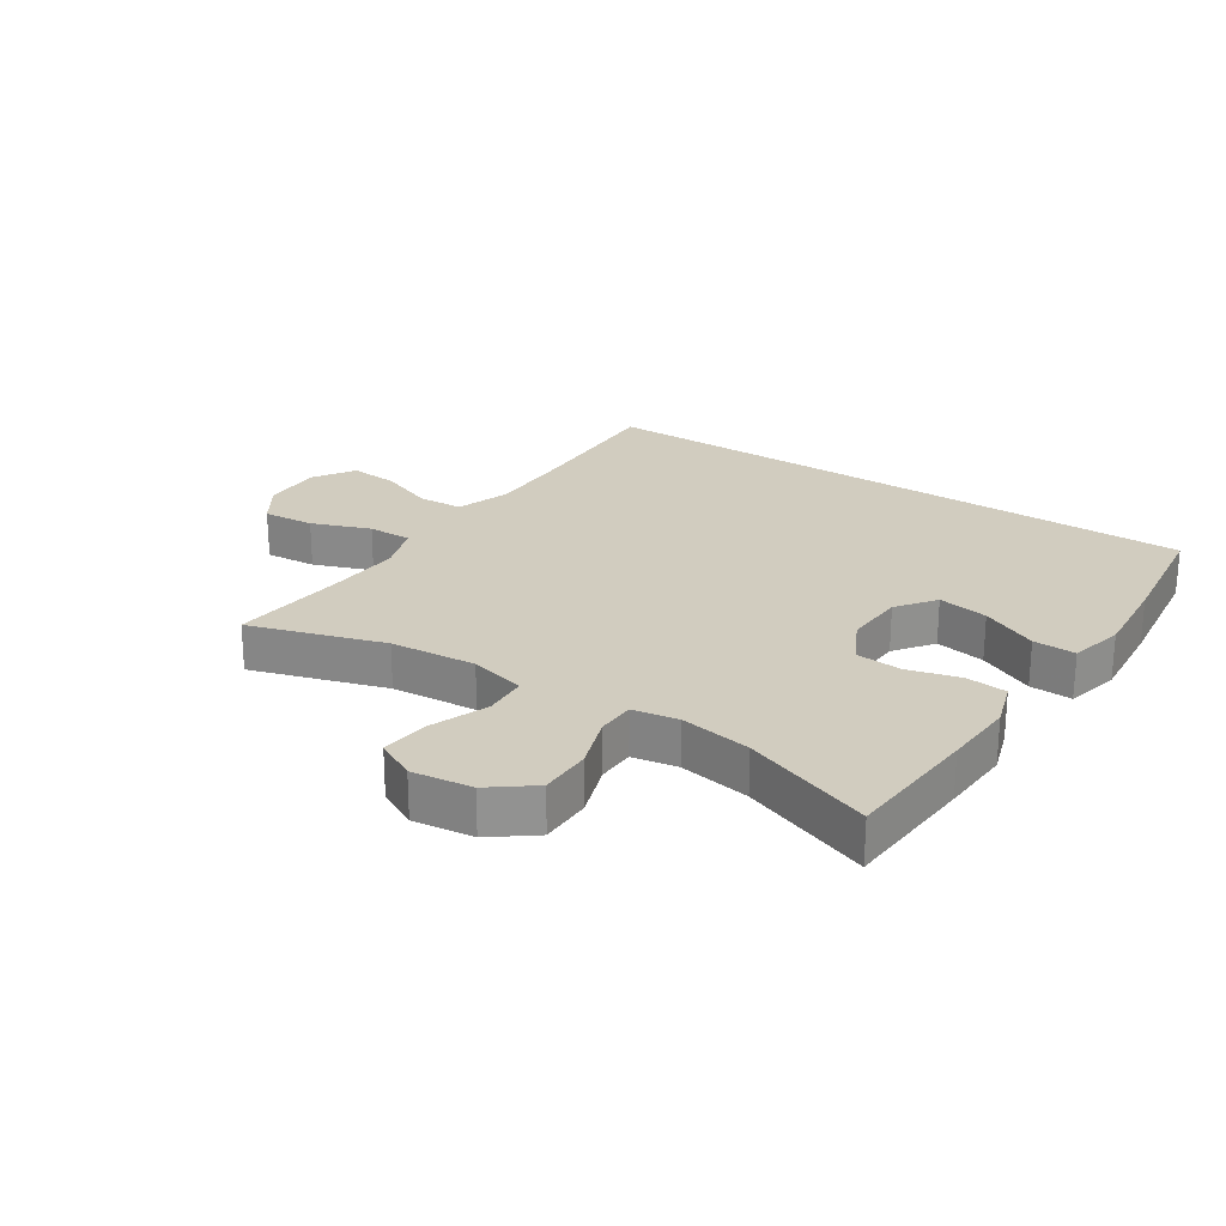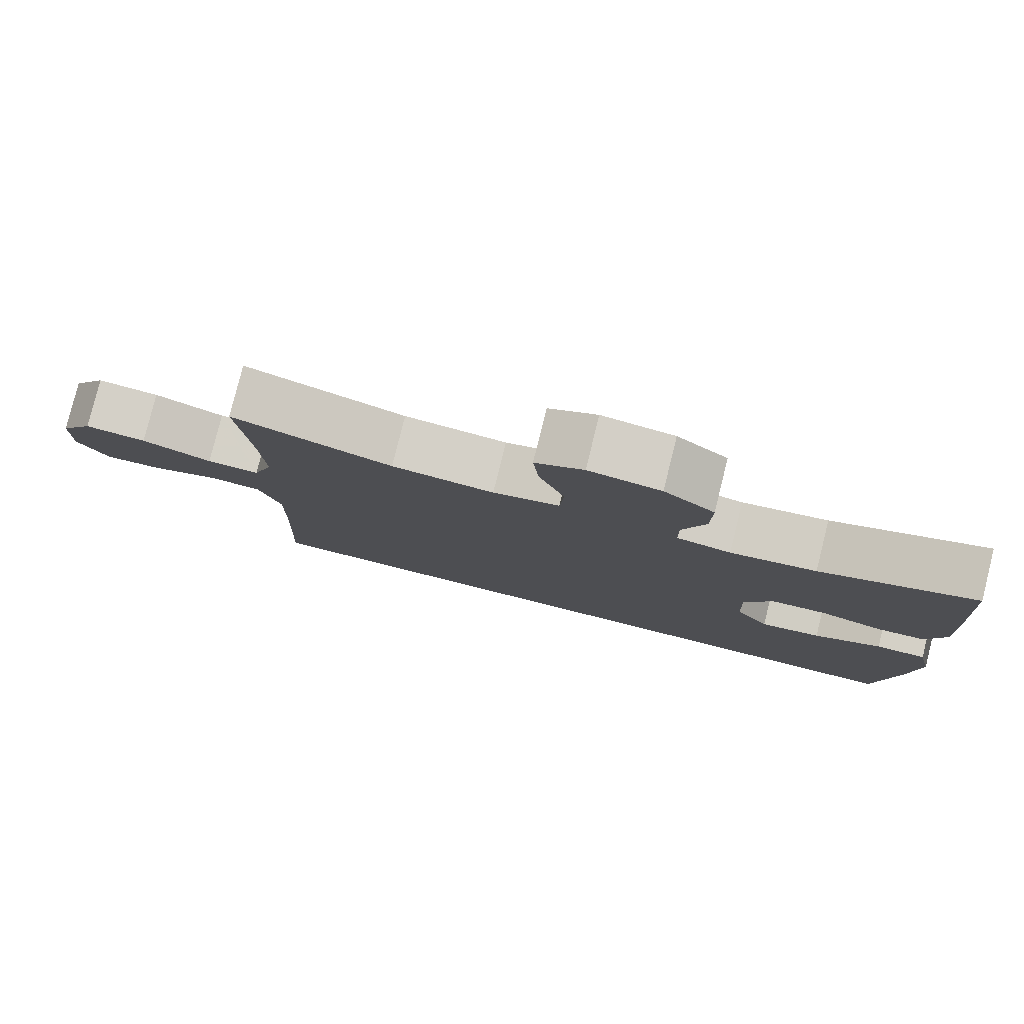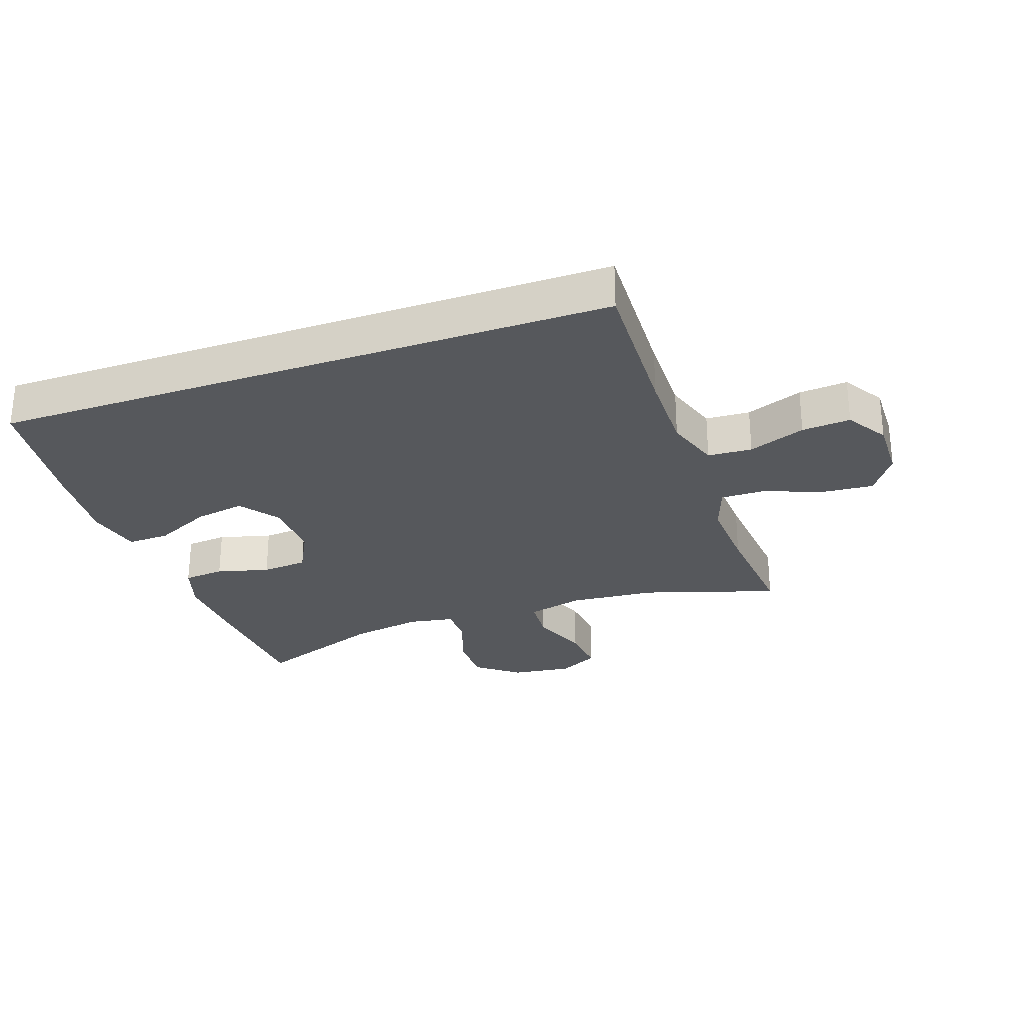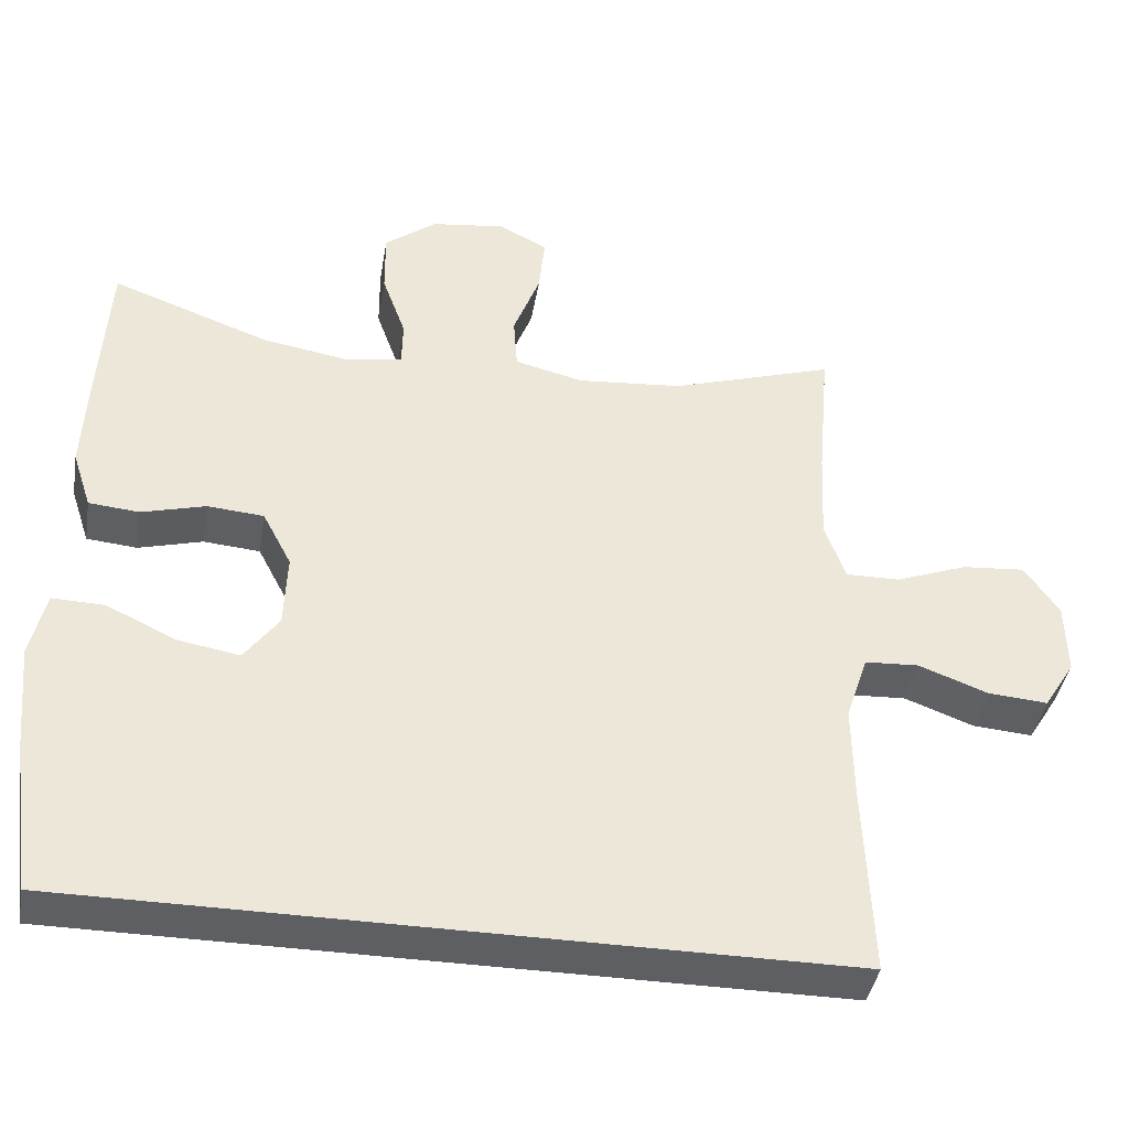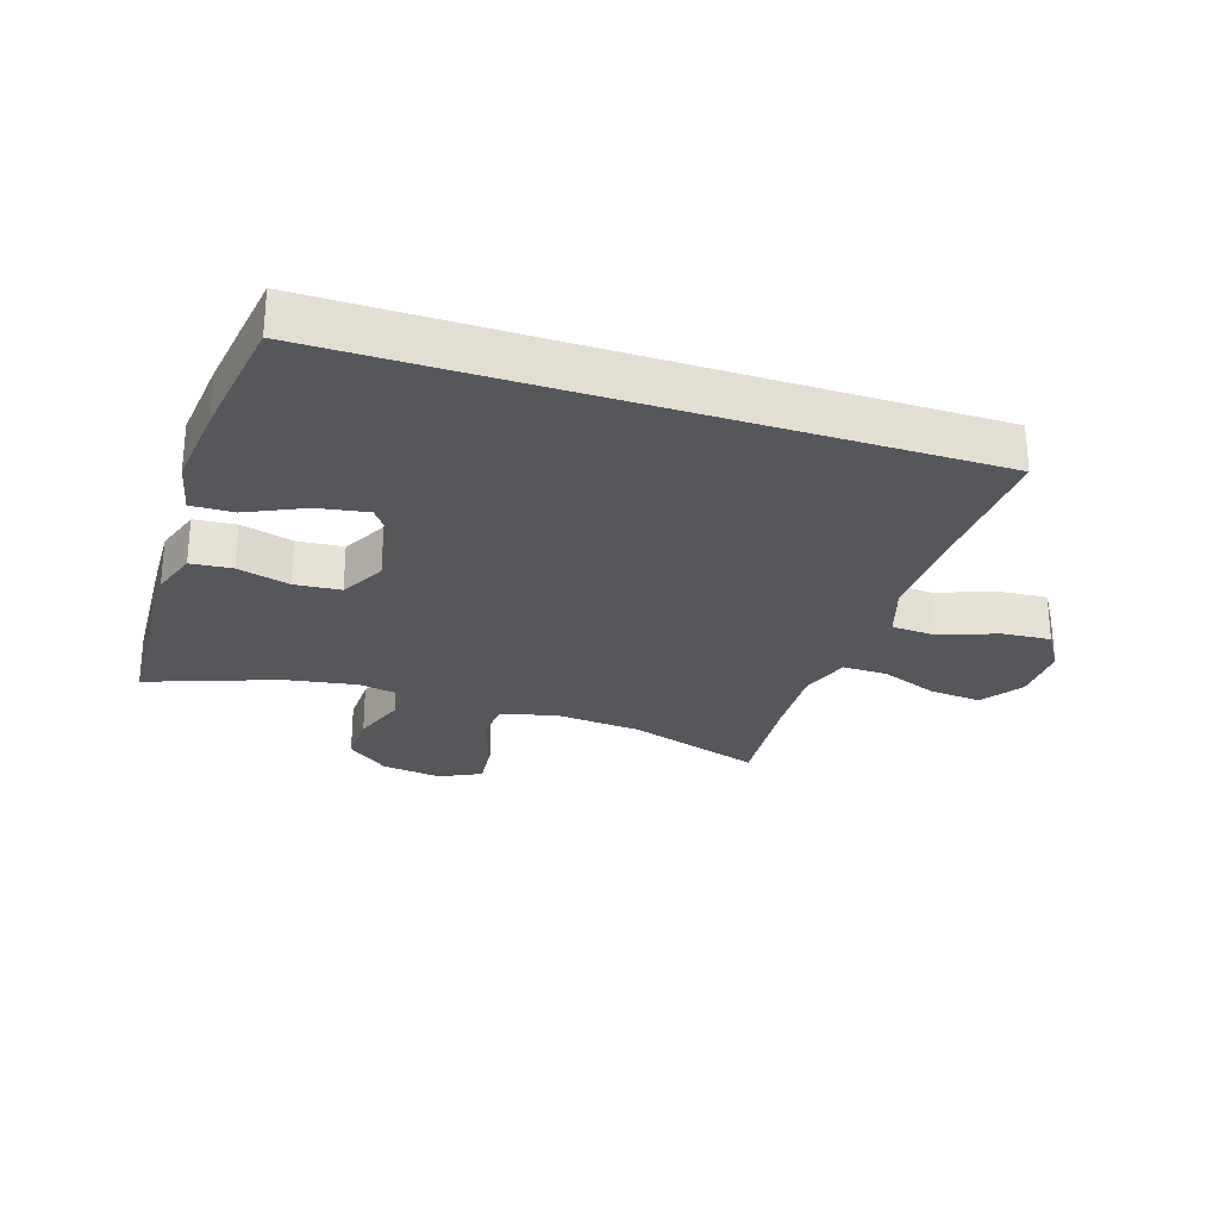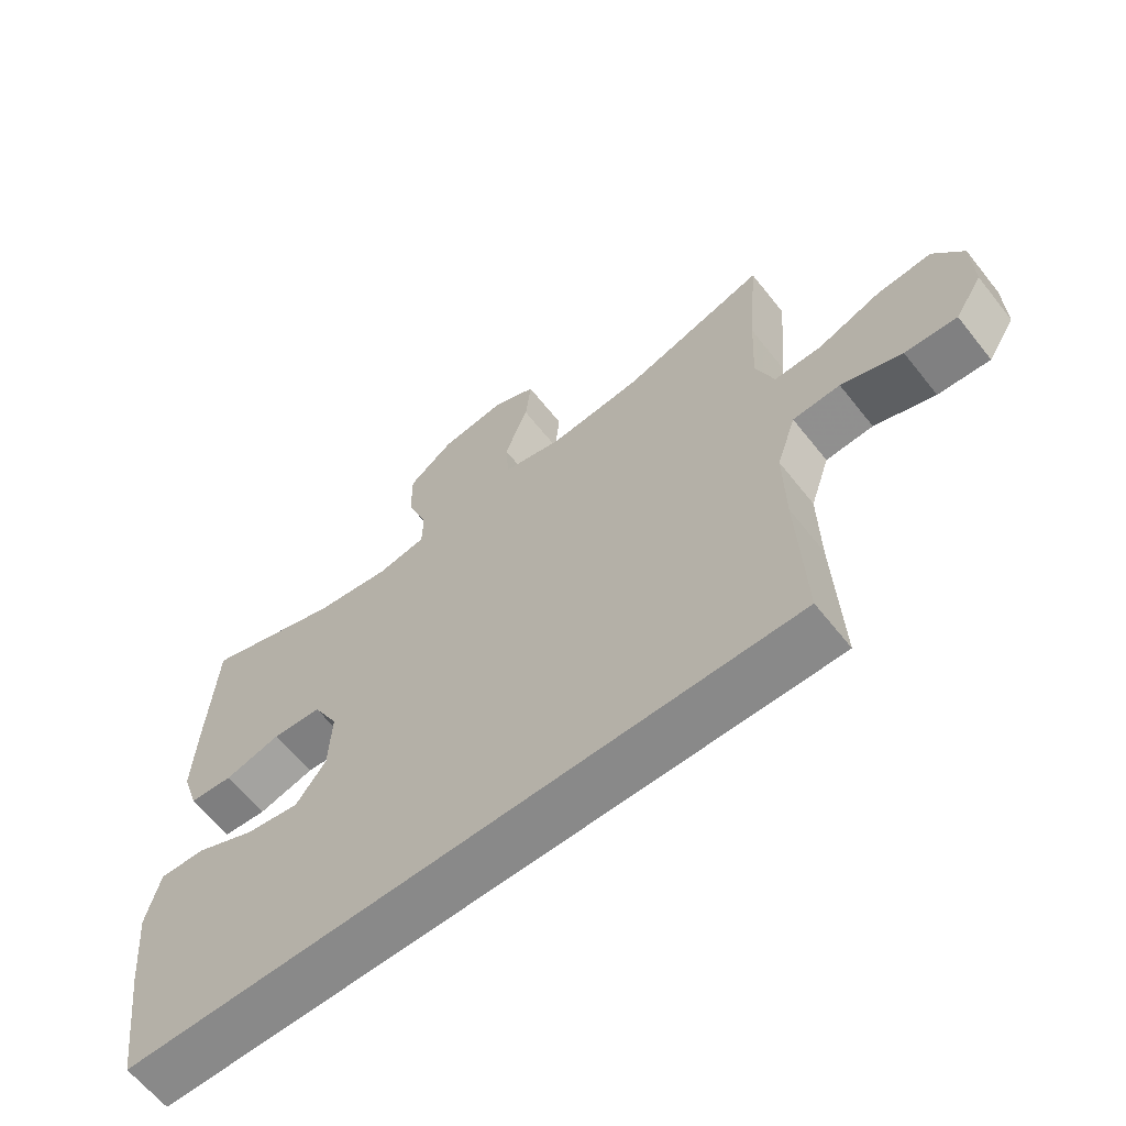
<metadata>
{"format":"obj","ext":"obj","renderer":"f3d","projection":"perspective","resolution":1024,"background":"white","views":[{"elev":24.1,"azim":33.9,"up":"+Y"},{"elev":79.8,"azim":14.0,"up":"+Z"},{"elev":-28.0,"azim":-160.6,"up":"+Y"},{"elev":-41.0,"azim":170.4,"up":"+Z"},{"elev":-27.0,"azim":161.8,"up":"+Y"},{"elev":-63.2,"azim":-141.6,"up":"+Z"}]}
</metadata>
<code>
v 0.5 0.07 0.5
v 0.513 0.07 0.283
v 0.518 0.07 0.168
v 0.493 0.07 0.092
v 0.427 0.07 0.086
v 0.343 0.07 0.109
v 0.269 0.07 0.103
v 0.231 0.07 0.03
v 0.235 0.07 -0.068
v 0.28 0.07 -0.13
v 0.361 0.07 -0.116
v 0.452 0.07 -0.073
v 0.52 0.07 -0.071
v 0.54 0.07 -0.158
v 0.527 0.07 -0.295
v 0.499 0.07 -0.5
v -0.502 0.07 -0.5
v -0.492 0.07 -0.254
v -0.49 0.07 -0.121
v -0.519 0.07 -0.033
v -0.59 0.07 -0.029
v -0.681 0.07 -0.063
v -0.759 0.07 -0.069
v -0.8 0.07 -0.003
v -0.798 0.07 0.093
v -0.753 0.07 0.159
v -0.67 0.07 0.152
v -0.576 0.07 0.116
v -0.505 0.07 0.115
v -0.478 0.07 0.192
v -0.484 0.07 0.315
v -0.5 0.07 0.5
v -0.285 0.07 0.431
v -0.147 0.07 0.419
v -0.057 0.07 0.441
v -0.052 0.07 0.512
v -0.087 0.07 0.605
v -0.095 0.07 0.683
v -0.03 0.07 0.716
v 0.067 0.07 0.703
v 0.135 0.07 0.65
v 0.134 0.07 0.566
v 0.103 0.07 0.479
v 0.104 0.07 0.418
v 0.177 0.07 0.405
v 0.292 0.07 0.424
v 0.5 0 0.5
v 0.513 0 0.283
v 0.518 0 0.168
v 0.493 0 0.092
v 0.427 0 0.086
v 0.343 0 0.109
v 0.269 0 0.103
v 0.231 0 0.03
v 0.235 0 -0.068
v 0.28 0 -0.13
v 0.361 0 -0.116
v 0.452 0 -0.073
v 0.52 0 -0.071
v 0.54 0 -0.158
v 0.527 0 -0.295
v 0.499 0 -0.5
v -0.502 0 -0.5
v -0.492 0 -0.254
v -0.49 0 -0.121
v -0.519 0 -0.033
v -0.59 0 -0.029
v -0.681 0 -0.063
v -0.759 0 -0.069
v -0.8 0 -0.003
v -0.798 0 0.093
v -0.753 0 0.159
v -0.67 0 0.152
v -0.576 0 0.116
v -0.505 0 0.115
v -0.478 0 0.192
v -0.484 0 0.315
v -0.5 0 0.5
v -0.285 0 0.431
v -0.147 0 0.419
v -0.057 0 0.441
v -0.052 0 0.512
v -0.087 0 0.605
v -0.095 0 0.683
v -0.03 0 0.716
v 0.067 0 0.703
v 0.135 0 0.65
v 0.134 0 0.566
v 0.103 0 0.479
v 0.104 0 0.418
v 0.177 0 0.405
v 0.292 0 0.424
f 41 42 43
f 40 41 43
f 39 40 43
f 38 39 43
f 37 38 43
f 36 37 43
f 35 36 43 44
f 34 35 44 45
f 31 32 33
f 30 31 33 34
f 29 30 34 45
f 26 27 28
f 25 26 28
f 24 25 28
f 23 24 28
f 22 23 28
f 21 22 28
f 20 21 28 29
f 29 45 46
f 20 29 46
f 19 20 46
f 16 17 18
f 14 15 16
f 13 14 16
f 12 13 16
f 11 12 16
f 10 11 16
f 16 18 19
f 10 16 19
f 9 10 19
f 4 5 6
f 3 4 6
f 2 3 6
f 1 2 6
f 46 1 6
f 46 6 7
f 19 46 7 8
f 8 9 19
f 89 88 87
f 89 87 86
f 89 86 85
f 89 85 84
f 89 84 83
f 89 83 82
f 90 89 82 81
f 91 90 81 80
f 79 78 77
f 80 79 77 76
f 91 80 76 75
f 74 73 72
f 74 72 71
f 74 71 70
f 74 70 69
f 74 69 68
f 74 68 67
f 75 74 67 66
f 92 91 75
f 92 75 66
f 92 66 65
f 64 63 62
f 62 61 60
f 62 60 59
f 62 59 58
f 62 58 57
f 62 57 56
f 65 64 62
f 65 62 56
f 65 56 55
f 52 51 50
f 52 50 49
f 52 49 48
f 52 48 47
f 52 47 92
f 53 52 92
f 54 53 92 65
f 65 55 54
f 1 47 48 2
f 2 48 49 3
f 3 49 50 4
f 4 50 51 5
f 5 51 52 6
f 6 52 53 7
f 7 53 54 8
f 8 54 55 9
f 9 55 56 10
f 10 56 57 11
f 11 57 58 12
f 12 58 59 13
f 13 59 60 14
f 14 60 61 15
f 15 61 62 16
f 16 62 63 17
f 17 63 64 18
f 18 64 65 19
f 19 65 66 20
f 20 66 67 21
f 21 67 68 22
f 22 68 69 23
f 23 69 70 24
f 24 70 71 25
f 25 71 72 26
f 26 72 73 27
f 27 73 74 28
f 28 74 75 29
f 29 75 76 30
f 30 76 77 31
f 31 77 78 32
f 32 78 79 33
f 33 79 80 34
f 34 80 81 35
f 35 81 82 36
f 36 82 83 37
f 37 83 84 38
f 38 84 85 39
f 39 85 86 40
f 40 86 87 41
f 41 87 88 42
f 42 88 89 43
f 43 89 90 44
f 44 90 91 45
f 45 91 92 46
f 46 92 47 1

</code>
